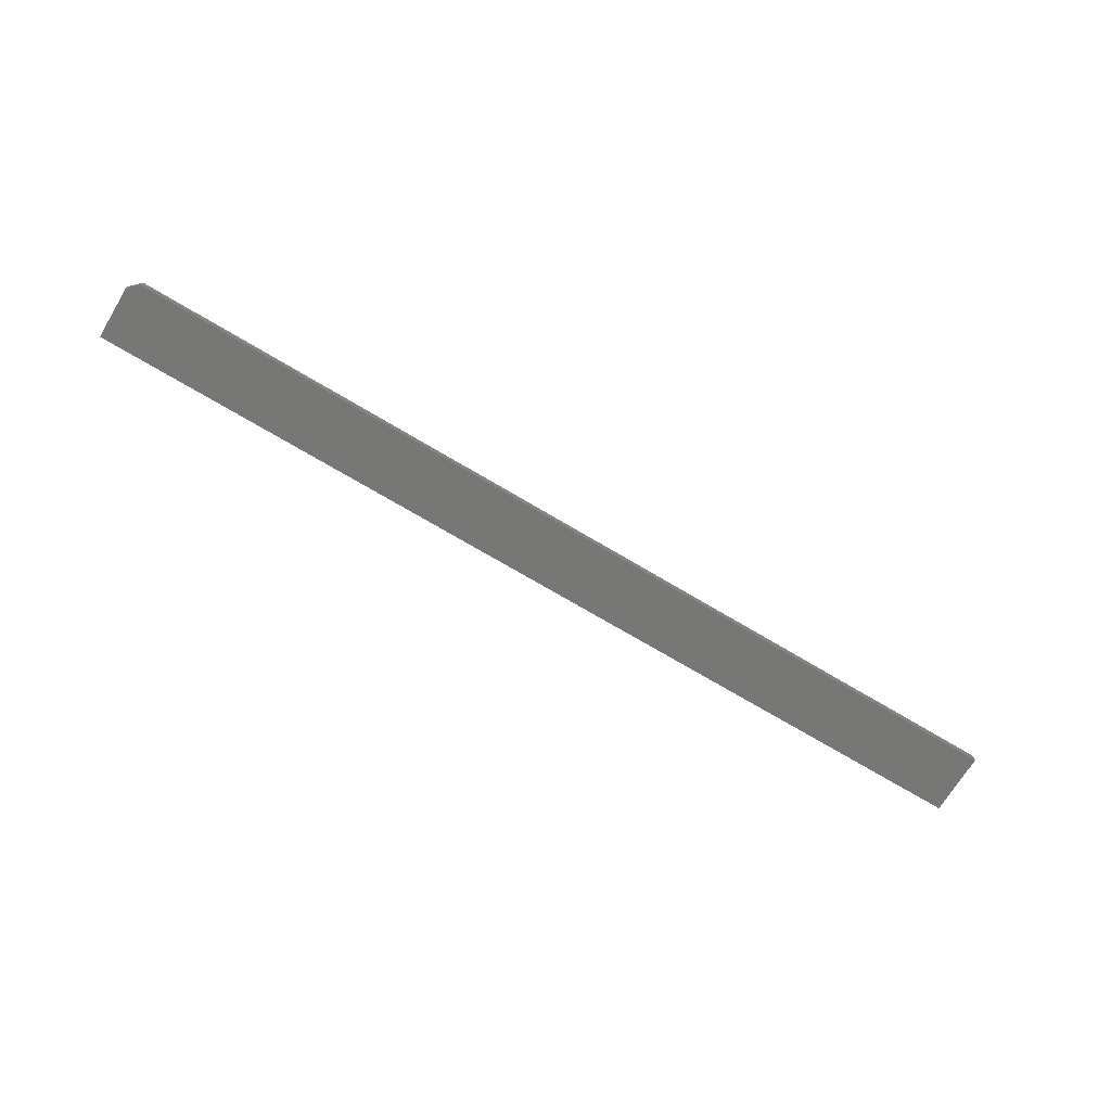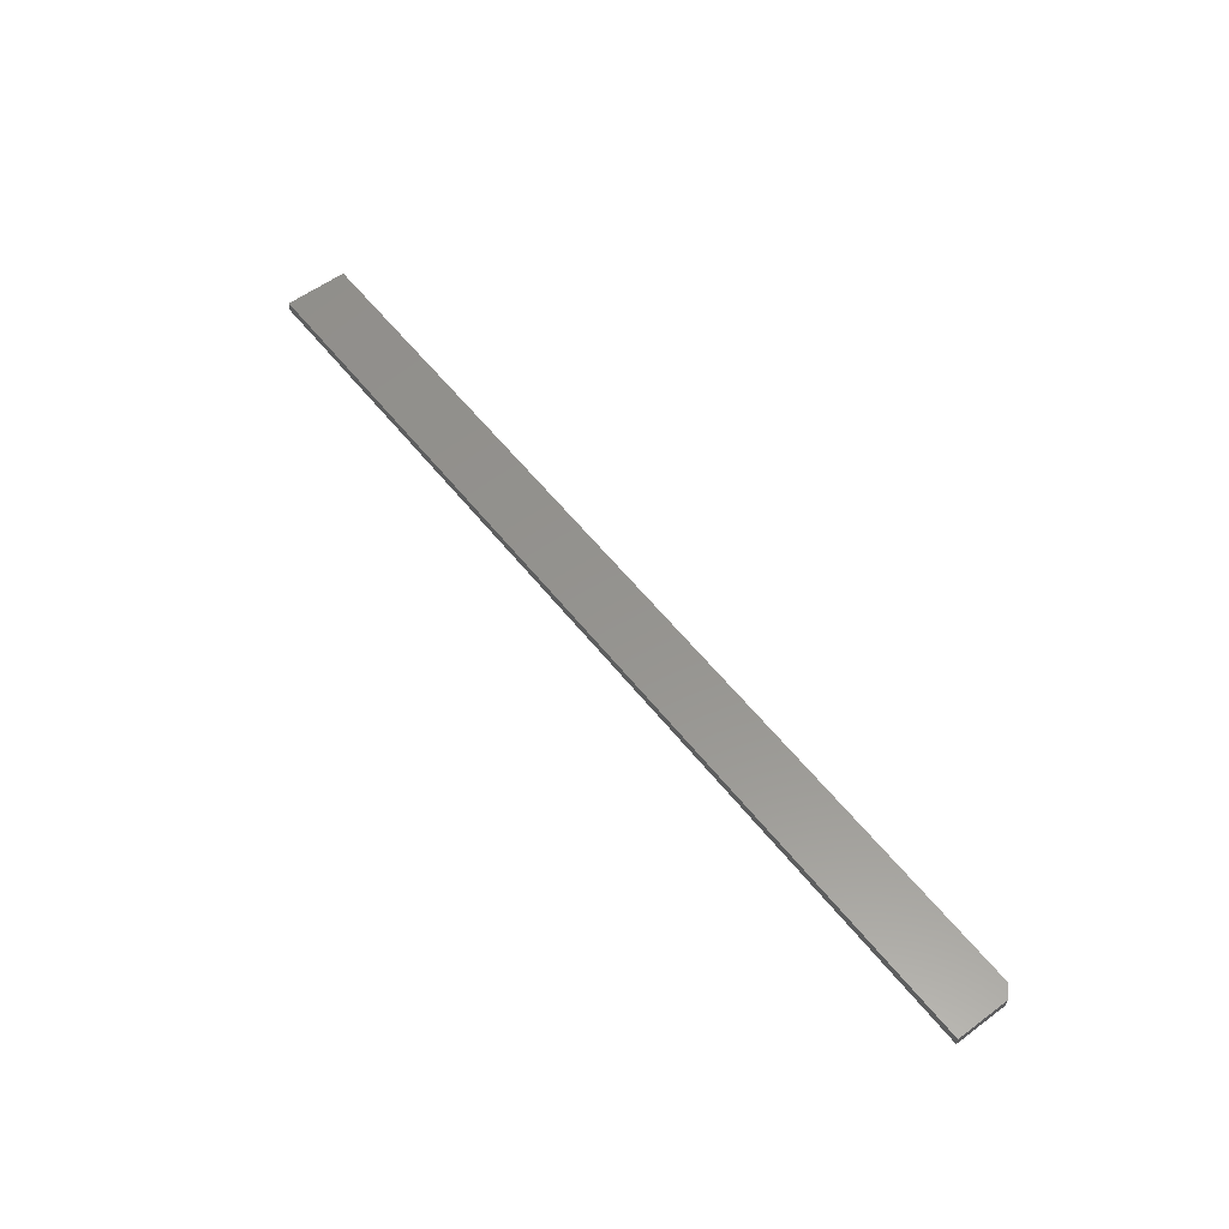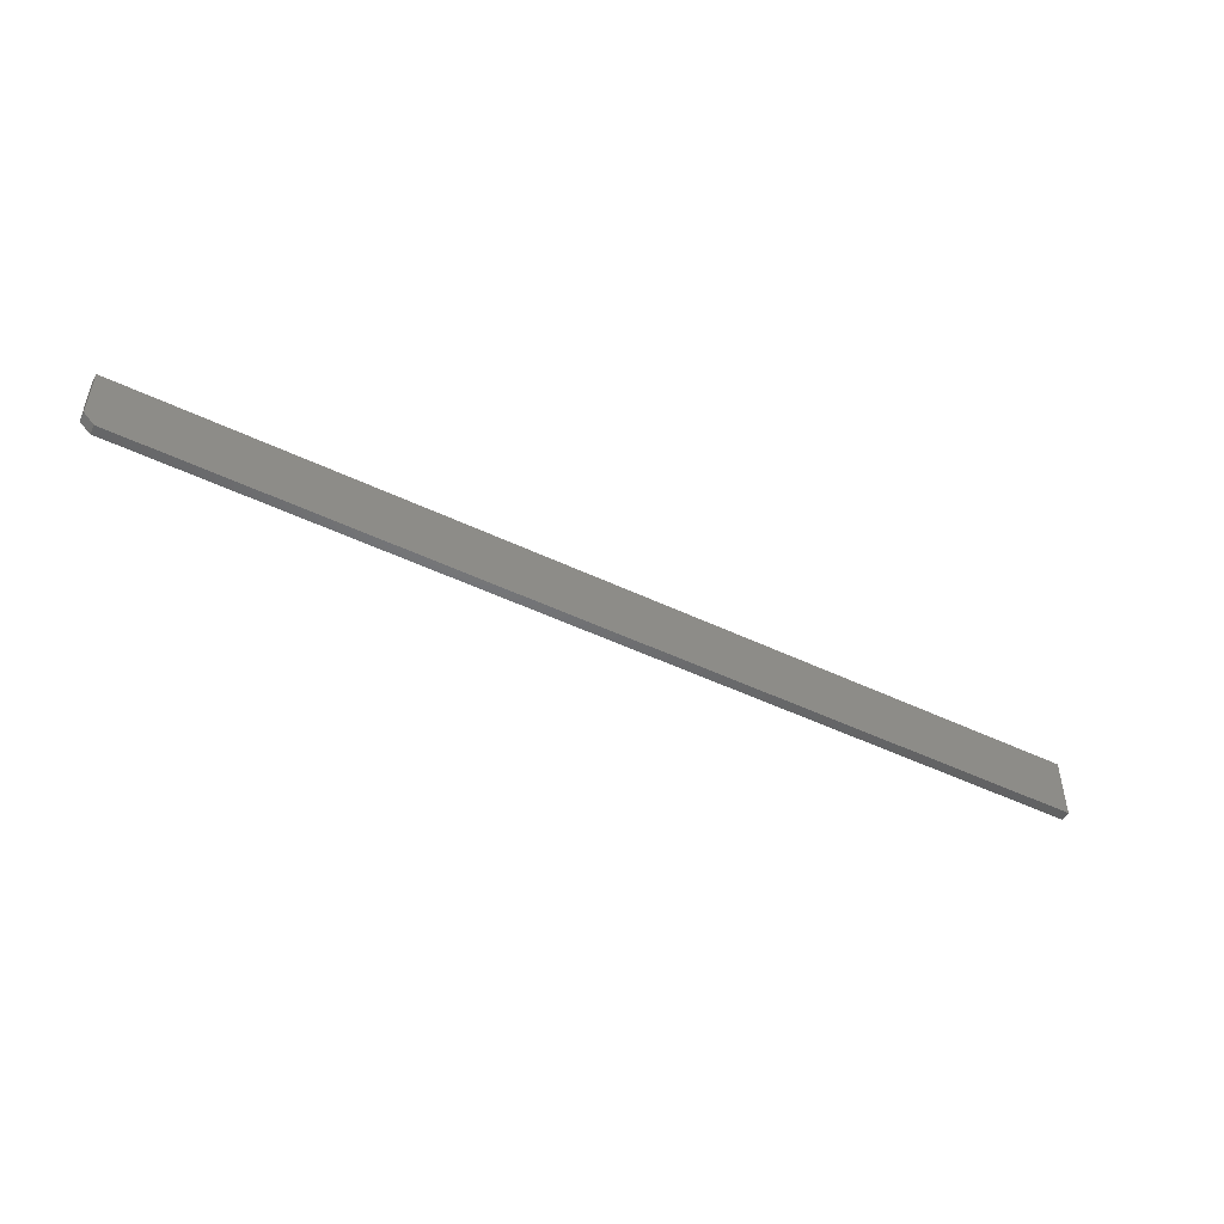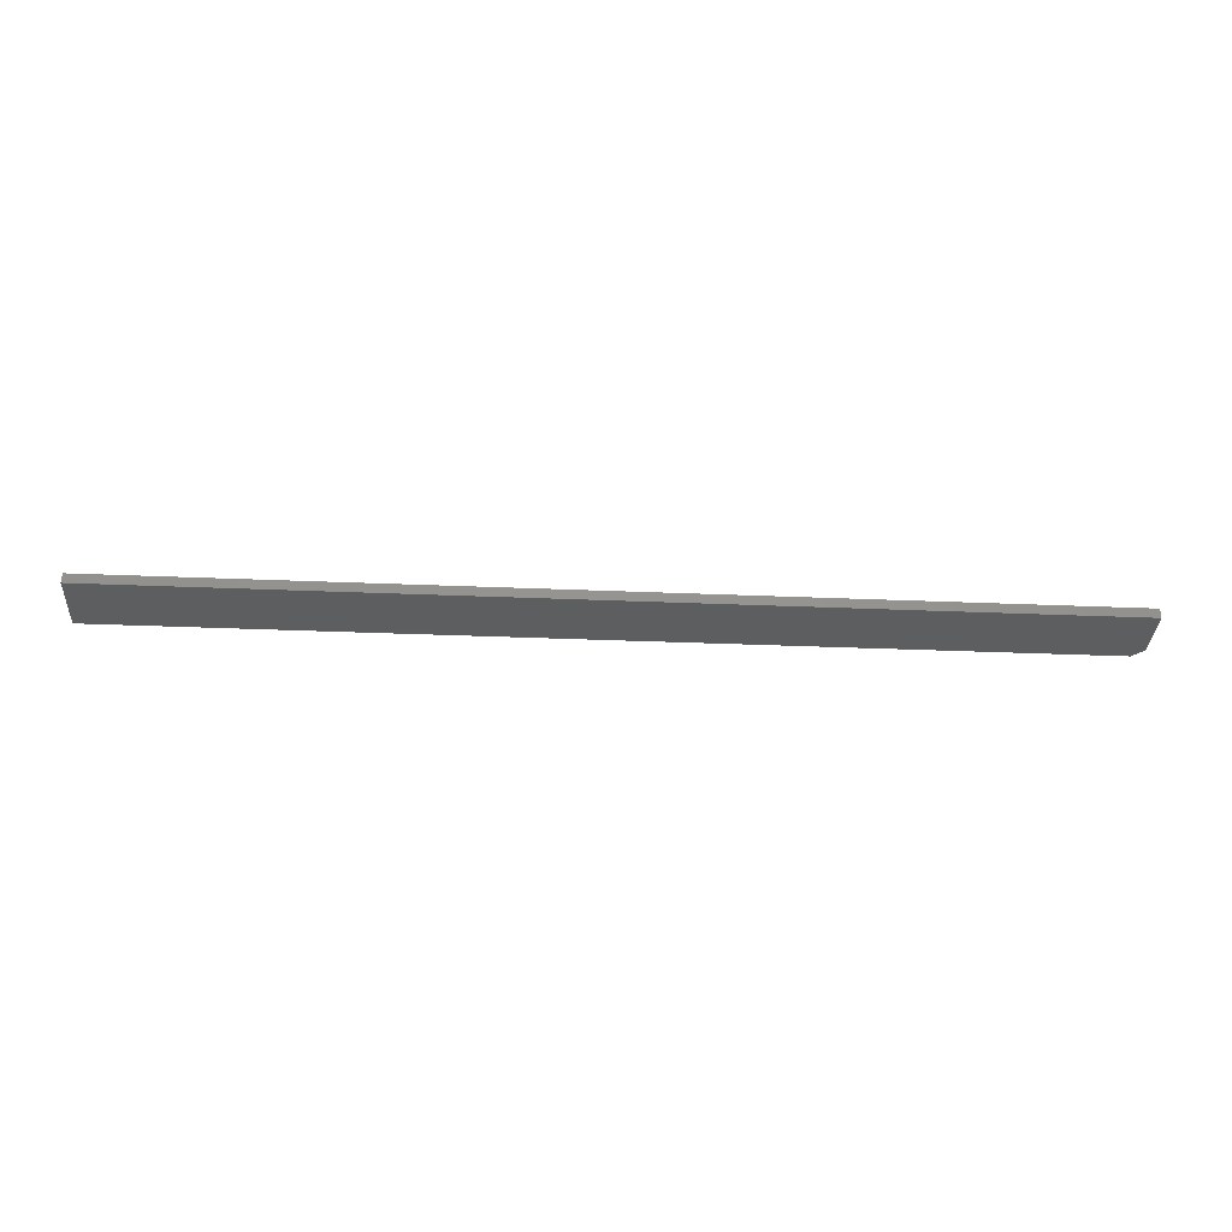
<metadata>
{"format":"stl","ext":"stl","renderer":"f3d","projection":"perspective","resolution":1024,"background":"white","views":[{"elev":-69.8,"azim":148.9,"up":"+Y"},{"elev":56.9,"azim":52.3,"up":"+Y"},{"elev":-49.0,"azim":152.0,"up":"+Z"},{"elev":-33.3,"azim":-3.3,"up":"+Y"}]}
</metadata>
<code>
# stl→obj: 10 verts, 16 faces
v -0.75 0 0
v -0.75 0.007401 0
v -0.05469 0 0
v -0.05469 0.007401 0
v -0.75 0.007401 0.04688
v -0.04688 0.007401 0.04688
v -0.04688 0.007401 0.007812
v -0.04688 0 0.007812
v -0.04688 0 0.04688
v -0.75 0 0.04688
f 1 2 3
f 3 2 4
f 2 5 4
f 4 5 6
f 4 6 7
f 8 7 9
f 9 7 6
f 10 1 9
f 9 1 3
f 9 3 8
f 3 4 8
f 8 4 7
f 10 9 5
f 5 9 6
f 2 1 5
f 5 1 10

</code>
